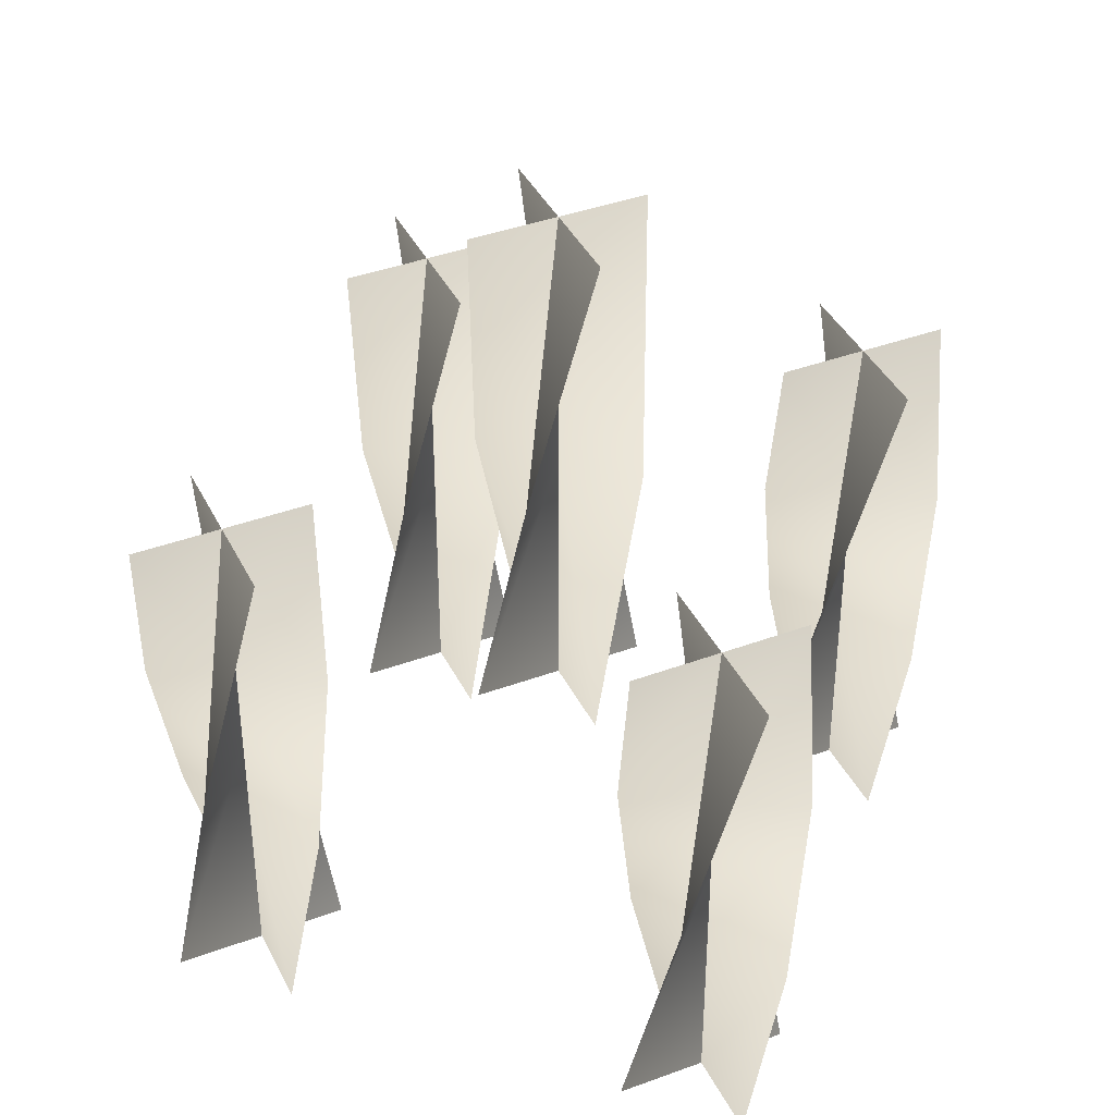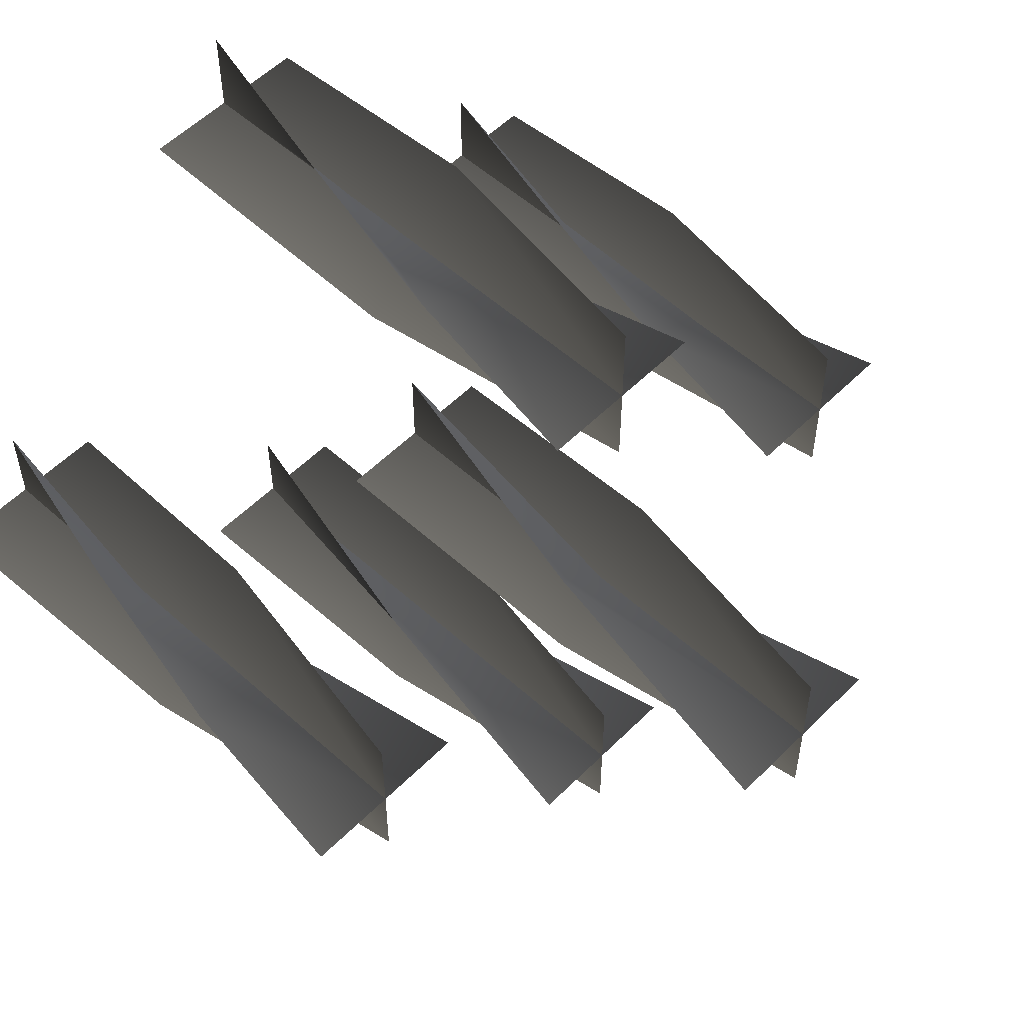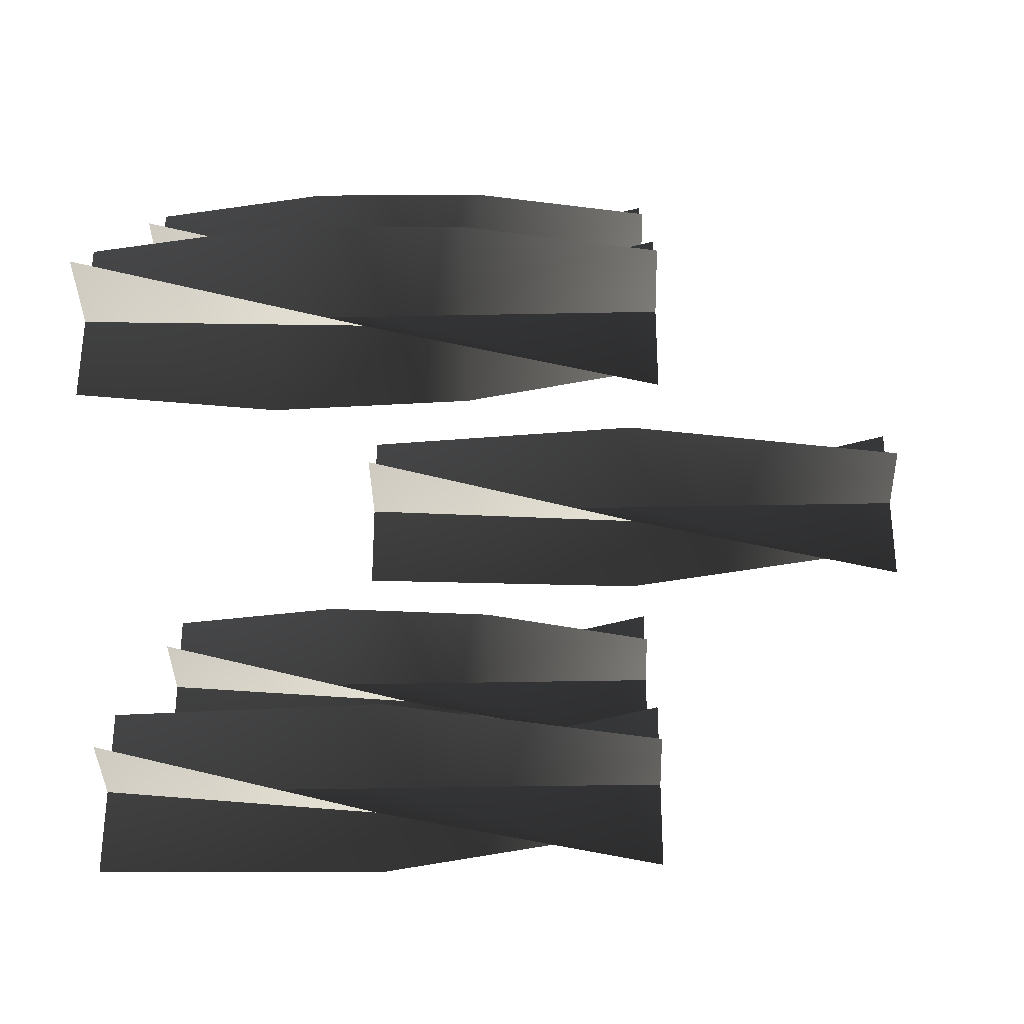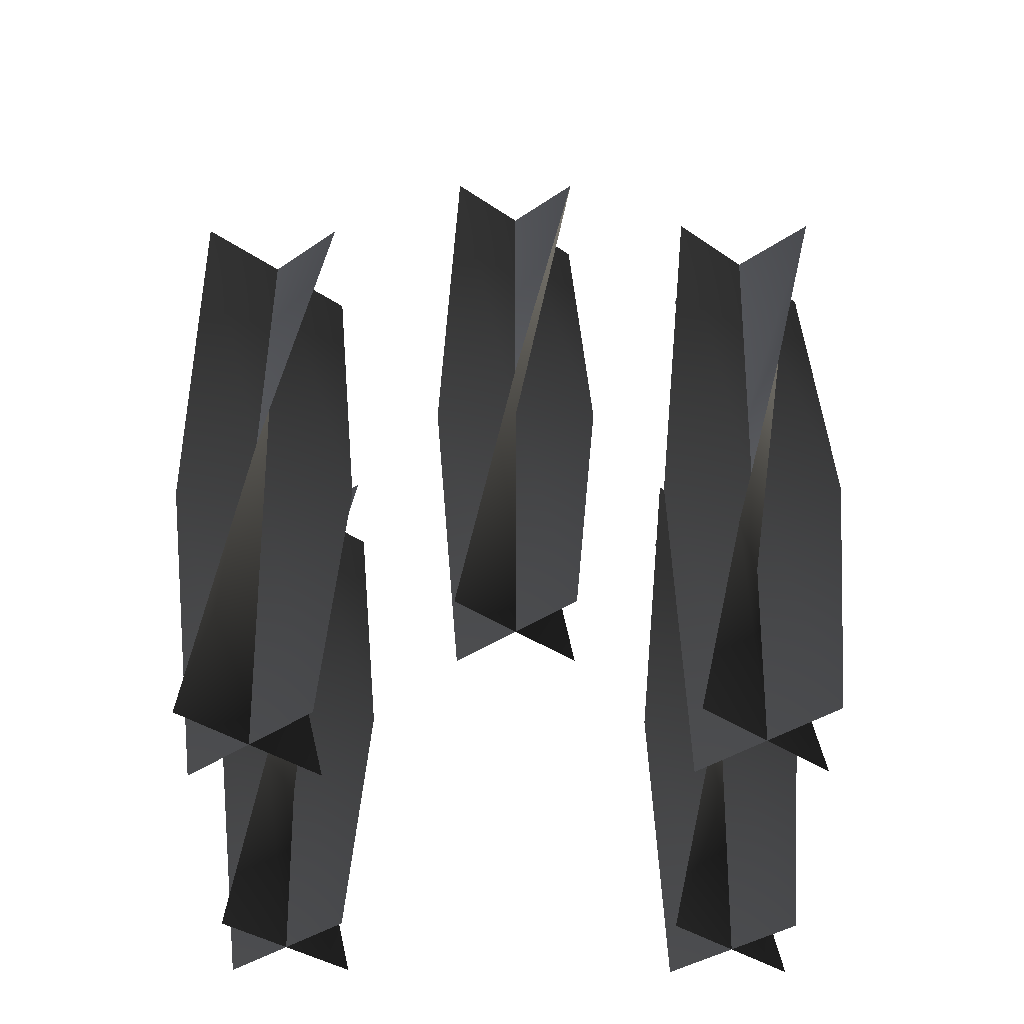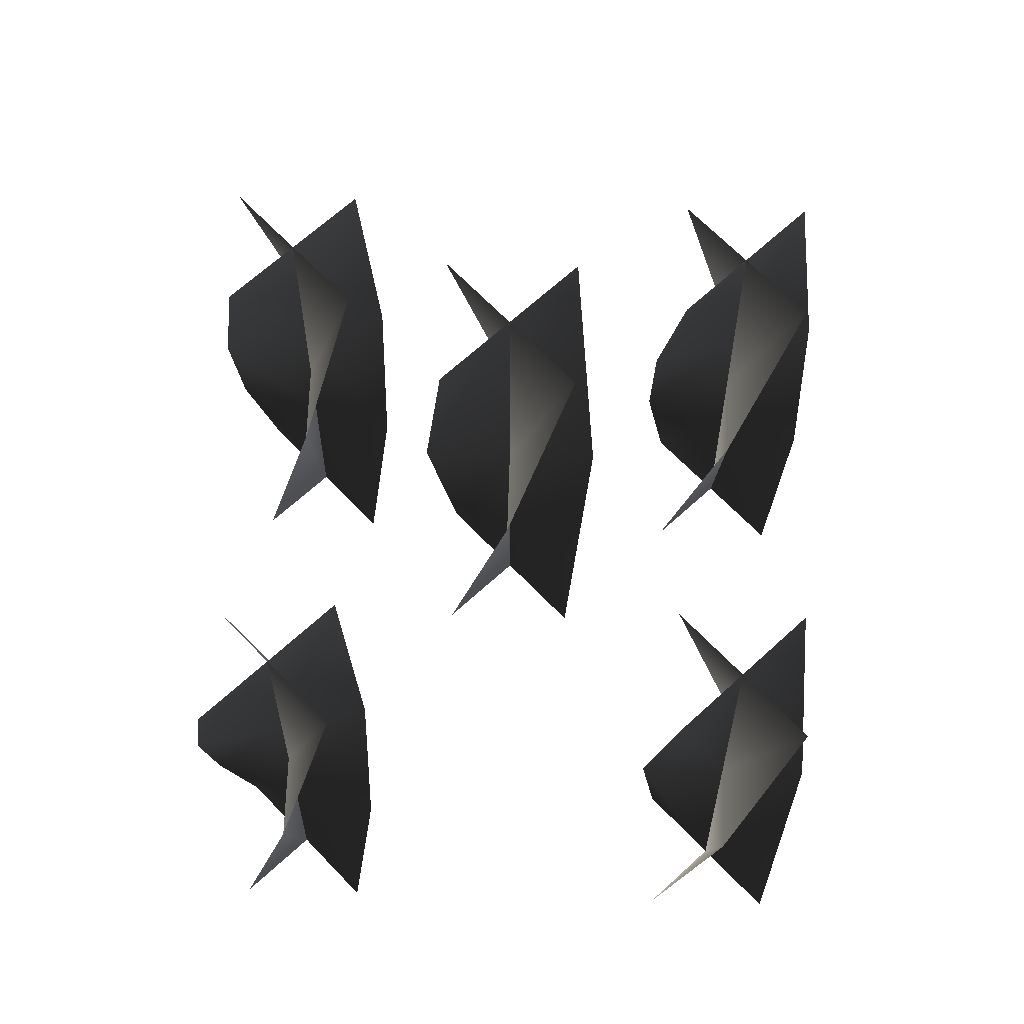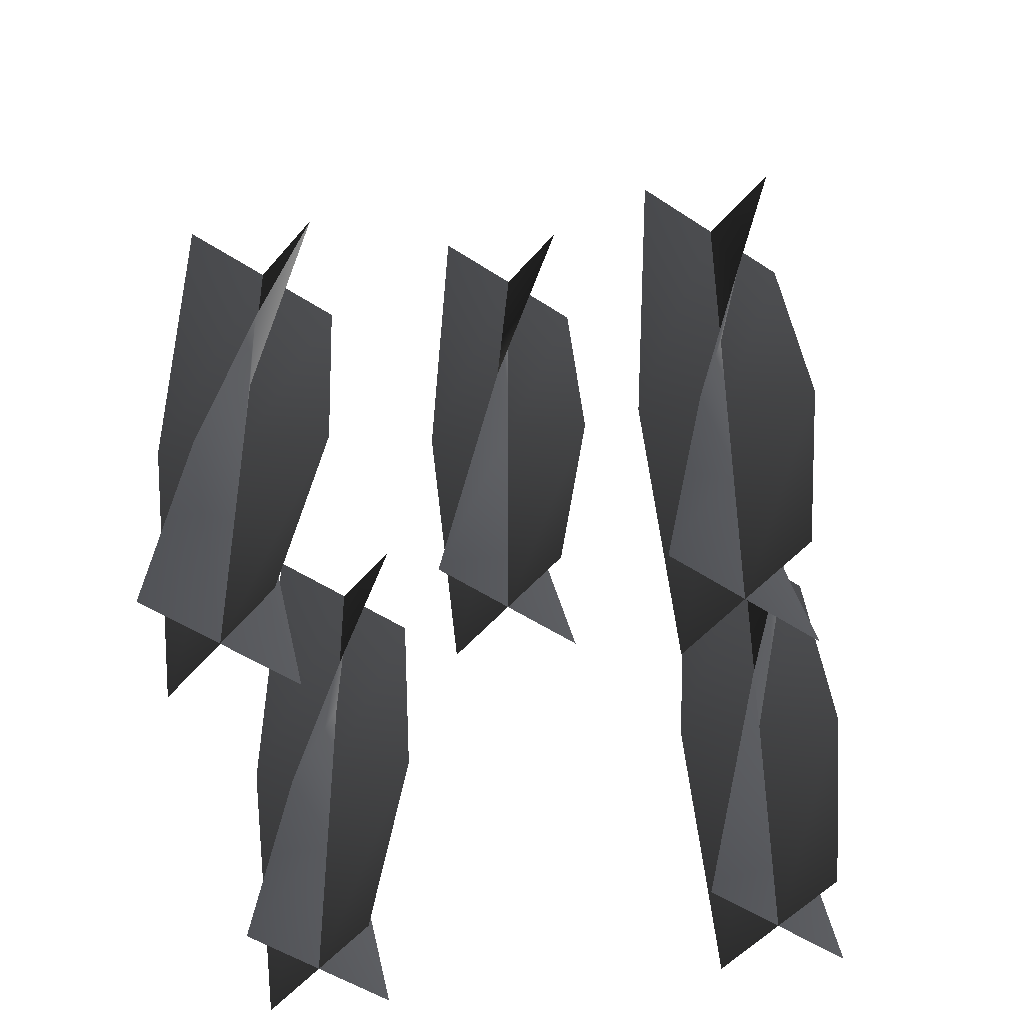
<metadata>
{"format":"obj","ext":"obj","renderer":"f3d","projection":"perspective","resolution":1024,"background":"white","views":[{"elev":40.0,"azim":155.5,"up":"+Z"},{"elev":54.7,"azim":-46.4,"up":"+Y"},{"elev":-35.3,"azim":-88.4,"up":"+Y"},{"elev":-32.5,"azim":45.1,"up":"+Z"},{"elev":64.3,"azim":-43.2,"up":"+Z"},{"elev":-47.4,"azim":-127.3,"up":"+Z"}]}
</metadata>
<code>
v -0.03536 -0.03267 1.281
v 0.000267 0.002953 1.281
v 0.000267 0.002953 1.12
v -0.05189 0.002953 1.12
v 0.05242 0.002953 1.12
v 0.03589 0.03857 1.281
v 0.0002672 -0.0492 1.442
v 0.000267 0.002953 1.442
v 0.0002668 0.05511 1.442
v 0.03589 -0.03267 1.281
v 0.000267 0.002953 1.281
v 0.000267 0.002953 1.12
v 0.0002668 -0.0492 1.12
v 0.0002668 0.05511 1.12
v -0.03536 0.03858 1.281
v 0.05242 0.002953 1.442
v 0.000267 0.002953 1.442
v -0.05189 0.002953 1.442
v -0.03535 -0.03267 1.281
v -0.05189 0.002953 1.12
v 0.000267 0.002953 1.12
v 0.000267 0.002953 1.281
v 0.05242 0.002953 1.12
v 0.03589 0.03857 1.281
v 0.0002672 -0.0492 1.442
v 0.000267 0.002953 1.442
v 0.0002668 0.05511 1.442
v 0.03589 -0.03267 1.281
v 0.0002668 -0.0492 1.12
v 0.000267 0.002953 1.12
v 0.000267 0.002953 1.281
v 0.0002668 0.05511 1.12
v -0.03536 0.03858 1.281
v 0.05242 0.002953 1.442
v 0.000267 0.002953 1.442
v -0.05189 0.002954 1.442
v 0.1613 -0.03851 1.132
v 0.1969 -0.002891 1.132
v 0.1969 -0.002891 0.9705
v 0.1447 -0.002891 0.9705
v 0.249 -0.002891 0.9705
v 0.2325 0.03273 1.132
v 0.1969 -0.05505 1.293
v 0.1969 -0.002891 1.293
v 0.1969 0.04926 1.293
v 0.223 -0.04806 1.078
v 0.1969 -0.002891 1.078
v 0.1969 -0.002891 0.9705
v 0.1969 -0.05504 0.9705
v 0.1969 0.04926 0.9705
v 0.1708 0.04228 1.078
v 0.2421 -0.02897 1.185
v 0.1969 -0.002891 1.185
v 0.1517 0.02319 1.185
v 0.249 -0.00289 1.293
v 0.1969 -0.002891 1.293
v 0.1447 -0.002891 1.293
v 0.1613 -0.03851 1.132
v 0.1447 -0.002891 0.9705
v 0.1969 -0.002891 0.9705
v 0.1969 -0.002891 1.132
v 0.249 -0.002891 0.9705
v 0.2325 0.03273 1.132
v 0.1969 -0.05504 1.293
v 0.1969 -0.002891 1.293
v 0.1969 0.04926 1.293
v 0.223 -0.04806 1.078
v 0.1969 -0.05504 0.9705
v 0.1969 -0.002891 0.9705
v 0.1969 -0.002891 1.078
v 0.1969 0.04926 0.9705
v 0.1708 0.04228 1.078
v 0.2421 -0.02897 1.185
v 0.1969 -0.002891 1.185
v 0.1517 0.02319 1.185
v 0.249 -0.002891 1.293
v 0.1969 -0.002891 1.293
v 0.1447 -0.002891 1.293
v -0.2333 -0.03851 1.132
v -0.1976 -0.002891 1.132
v -0.1976 -0.002891 0.9705
v -0.2498 -0.002891 0.9705
v -0.1455 -0.002891 0.9705
v -0.162 0.03273 1.132
v -0.1976 -0.05505 1.293
v -0.1976 -0.002891 1.293
v -0.1976 0.04926 1.293
v -0.1716 -0.04806 1.078
v -0.1976 -0.002891 1.078
v -0.1976 -0.00289 0.9705
v -0.1976 -0.05504 0.9705
v -0.1976 0.04926 0.9705
v -0.2237 0.04228 1.078
v -0.1525 -0.02897 1.185
v -0.1976 -0.002891 1.185
v -0.2428 0.02319 1.185
v -0.1455 -0.002891 1.293
v -0.1976 -0.002891 1.293
v -0.2498 -0.002891 1.293
v -0.2333 -0.03851 1.132
v -0.2498 -0.002891 0.9705
v -0.1976 -0.002891 0.9705
v -0.1976 -0.002891 1.132
v -0.1455 -0.002891 0.9705
v -0.162 0.03273 1.132
v -0.1976 -0.05504 1.293
v -0.1976 -0.002891 1.293
v -0.1976 0.04926 1.293
v -0.1716 -0.04806 1.078
v -0.1976 -0.05504 0.9705
v -0.1976 -0.00289 0.9705
v -0.1976 -0.00289 1.078
v -0.1976 0.04926 0.9705
v -0.2237 0.04228 1.078
v -0.1525 -0.02897 1.185
v -0.1976 -0.002891 1.185
v -0.2428 0.02319 1.185
v -0.1455 -0.002891 1.293
v -0.1976 -0.002891 1.293
v -0.2498 -0.002891 1.293
v -0.03851 -0.1613 1.132
v -0.002891 -0.1969 1.132
v -0.002891 -0.1969 0.9705
v -0.002891 -0.1447 0.9705
v -0.002891 -0.249 0.9705
v 0.03273 -0.2325 1.132
v -0.05505 -0.1969 1.293
v -0.002891 -0.1969 1.293
v 0.04926 -0.1969 1.293
v -0.03851 -0.2325 1.132
v -0.002891 -0.1969 1.132
v -0.002891 -0.1969 0.9705
v -0.05504 -0.1969 0.9705
v 0.04926 -0.1969 0.9705
v 0.03273 -0.1613 1.132
v -0.002891 -0.249 1.293
v -0.002891 -0.1969 1.293
v -0.00289 -0.1447 1.293
v -0.03851 -0.1613 1.132
v -0.002891 -0.1447 0.9705
v -0.002891 -0.1969 0.9705
v -0.002891 -0.1969 1.132
v -0.002891 -0.249 0.9705
v 0.03273 -0.2325 1.132
v -0.05505 -0.1969 1.293
v -0.002891 -0.1969 1.293
v 0.04926 -0.1969 1.293
v -0.03851 -0.2325 1.132
v -0.05504 -0.1969 0.9705
v -0.002891 -0.1969 0.9705
v -0.002891 -0.1969 1.132
v 0.04926 -0.1969 0.9705
v 0.03273 -0.1613 1.132
v -0.002891 -0.249 1.293
v -0.002891 -0.1969 1.293
v -0.002891 -0.1447 1.293
v -0.02897 0.2428 1.078
v -0.002891 0.1976 1.078
v -0.002891 0.1976 0.9705
v -0.002891 0.2498 0.9705
v -0.002891 0.1455 0.9705
v 0.02319 0.1525 1.078
v -0.04806 0.2237 1.185
v -0.002891 0.1976 1.185
v 0.04228 0.1716 1.185
v -0.05505 0.1976 1.293
v -0.002891 0.1976 1.293
v 0.04926 0.1976 1.293
v -0.03851 0.162 1.132
v -0.002891 0.1976 1.132
v -0.002891 0.1976 0.9705
v -0.05504 0.1976 0.9705
v 0.04926 0.1976 0.9705
v 0.03273 0.2333 1.132
v -0.002891 0.1455 1.293
v -0.002891 0.1976 1.293
v -0.002891 0.2498 1.293
v -0.02897 0.2428 1.078
v -0.002891 0.2498 0.9705
v -0.002891 0.1976 0.9705
v -0.002891 0.1976 1.078
v -0.002891 0.1455 0.9705
v 0.02319 0.1525 1.078
v -0.04806 0.2237 1.185
v -0.002891 0.1976 1.185
v 0.04228 0.1716 1.185
v -0.05505 0.1976 1.293
v -0.002891 0.1976 1.293
v 0.04926 0.1976 1.293
v -0.03851 0.162 1.132
v -0.05504 0.1976 0.9705
v -0.002891 0.1976 0.9705
v -0.002891 0.1976 1.132
v 0.04926 0.1976 0.9705
v 0.03273 0.2333 1.132
v -0.002891 0.1455 1.293
v -0.002891 0.1976 1.293
v -0.002891 0.2498 1.293
g Candlestick_Floor_02_Lit_(5)_2076_26
f 1 3 2
f 1 4 3
f 2 3 5
f 2 5 6
f 7 1 2
f 7 2 8
f 8 2 6
f 8 6 9
f 10 12 11
f 10 13 12
f 11 12 14
f 11 14 15
f 16 10 11
f 16 11 17
f 17 11 15
f 17 15 18
f 19 21 20
f 19 22 21
f 22 23 21
f 22 24 23
f 25 22 19
f 25 26 22
f 26 24 22
f 26 27 24
f 28 30 29
f 28 31 30
f 31 32 30
f 31 33 32
f 34 31 28
f 34 35 31
f 35 33 31
f 35 36 33
f 37 39 38
f 37 40 39
f 38 39 41
f 38 41 42
f 43 37 38
f 43 38 44
f 44 38 42
f 44 42 45
f 46 48 47
f 46 49 48
f 47 48 50
f 47 50 51
f 52 46 47
f 52 47 53
f 53 47 51
f 53 51 54
f 55 52 53
f 55 53 56
f 56 53 54
f 56 54 57
f 58 60 59
f 58 61 60
f 61 62 60
f 61 63 62
f 64 61 58
f 64 65 61
f 65 63 61
f 65 66 63
f 67 69 68
f 67 70 69
f 70 71 69
f 70 72 71
f 73 70 67
f 73 74 70
f 74 72 70
f 74 75 72
f 76 74 73
f 76 77 74
f 77 75 74
f 77 78 75
f 79 81 80
f 79 82 81
f 80 81 83
f 80 83 84
f 85 79 80
f 85 80 86
f 86 80 84
f 86 84 87
f 88 90 89
f 88 91 90
f 89 90 92
f 89 92 93
f 94 88 89
f 94 89 95
f 95 89 93
f 95 93 96
f 97 94 95
f 97 95 98
f 98 95 96
f 98 96 99
f 100 102 101
f 100 103 102
f 103 104 102
f 103 105 104
f 106 103 100
f 106 107 103
f 107 105 103
f 107 108 105
f 109 111 110
f 109 112 111
f 112 113 111
f 112 114 113
f 115 112 109
f 115 116 112
f 116 114 112
f 116 117 114
f 118 116 115
f 118 119 116
f 119 117 116
f 119 120 117
f 121 123 122
f 121 124 123
f 122 123 125
f 122 125 126
f 127 121 122
f 127 122 128
f 128 122 126
f 128 126 129
f 130 132 131
f 130 133 132
f 131 132 134
f 131 134 135
f 136 130 131
f 136 131 137
f 137 131 135
f 137 135 138
f 139 141 140
f 139 142 141
f 142 143 141
f 142 144 143
f 145 142 139
f 145 146 142
f 146 144 142
f 146 147 144
f 148 150 149
f 148 151 150
f 151 152 150
f 151 153 152
f 154 151 148
f 154 155 151
f 155 153 151
f 155 156 153
f 157 159 158
f 157 160 159
f 158 159 161
f 158 161 162
f 163 157 158
f 163 158 164
f 164 158 162
f 164 162 165
f 166 163 164
f 166 164 167
f 167 164 165
f 167 165 168
f 169 171 170
f 169 172 171
f 170 171 173
f 170 173 174
f 175 169 170
f 175 170 176
f 176 170 174
f 176 174 177
f 178 180 179
f 178 181 180
f 181 182 180
f 181 183 182
f 184 181 178
f 184 185 181
f 185 183 181
f 185 186 183
f 187 185 184
f 187 188 185
f 188 186 185
f 188 189 186
f 190 192 191
f 190 193 192
f 193 194 192
f 193 195 194
f 196 193 190
f 196 197 193
f 197 195 193
f 197 198 195

</code>
